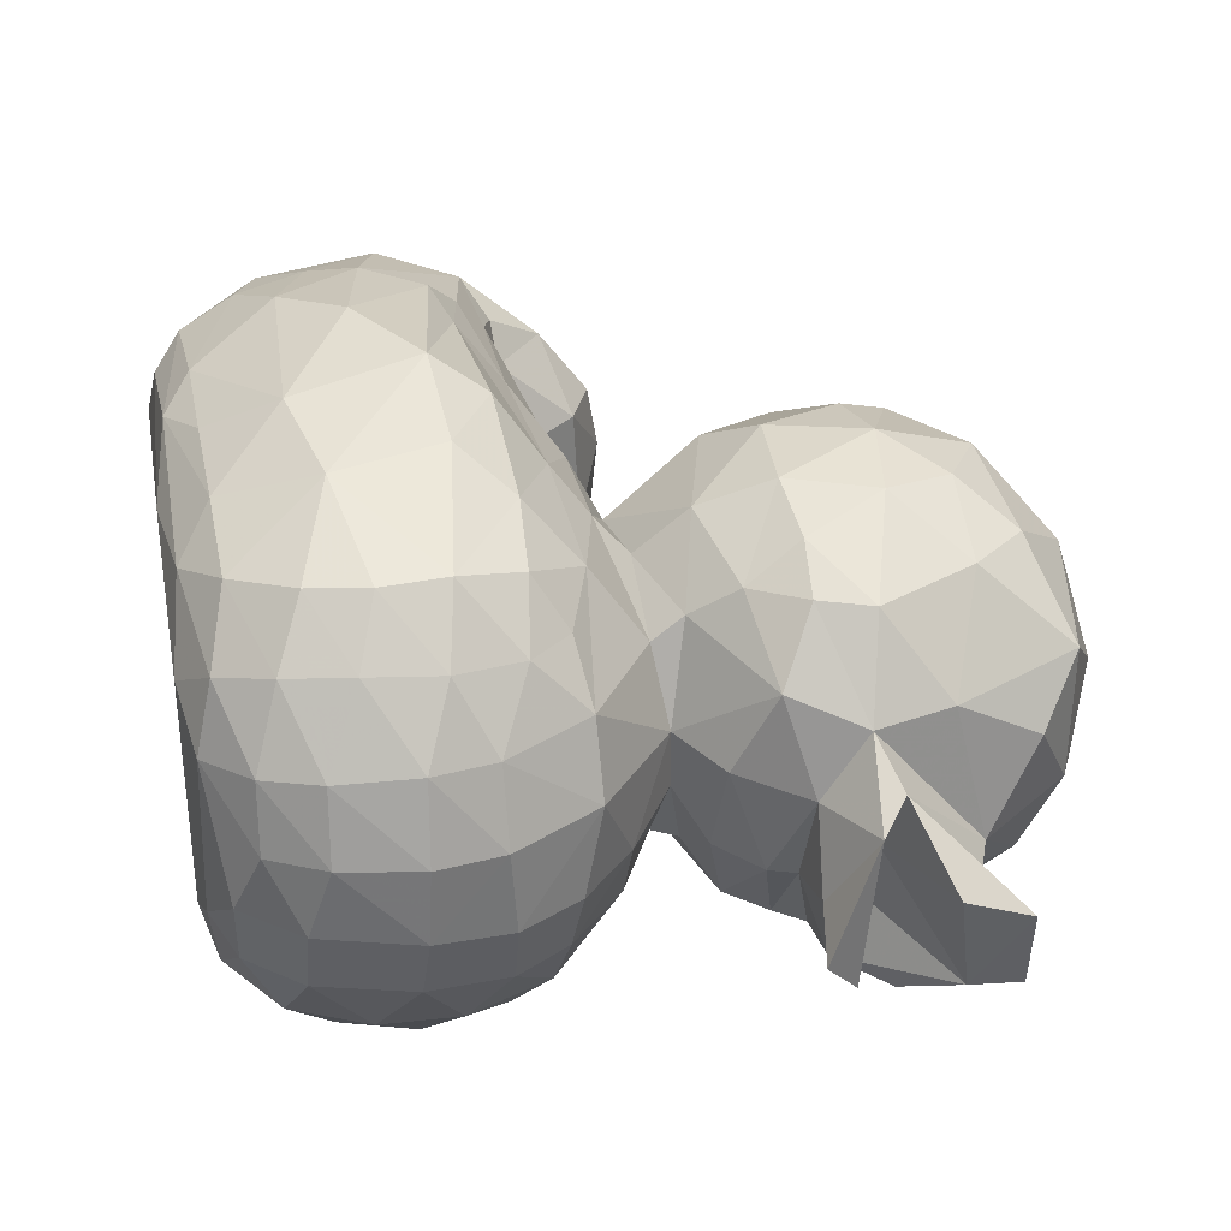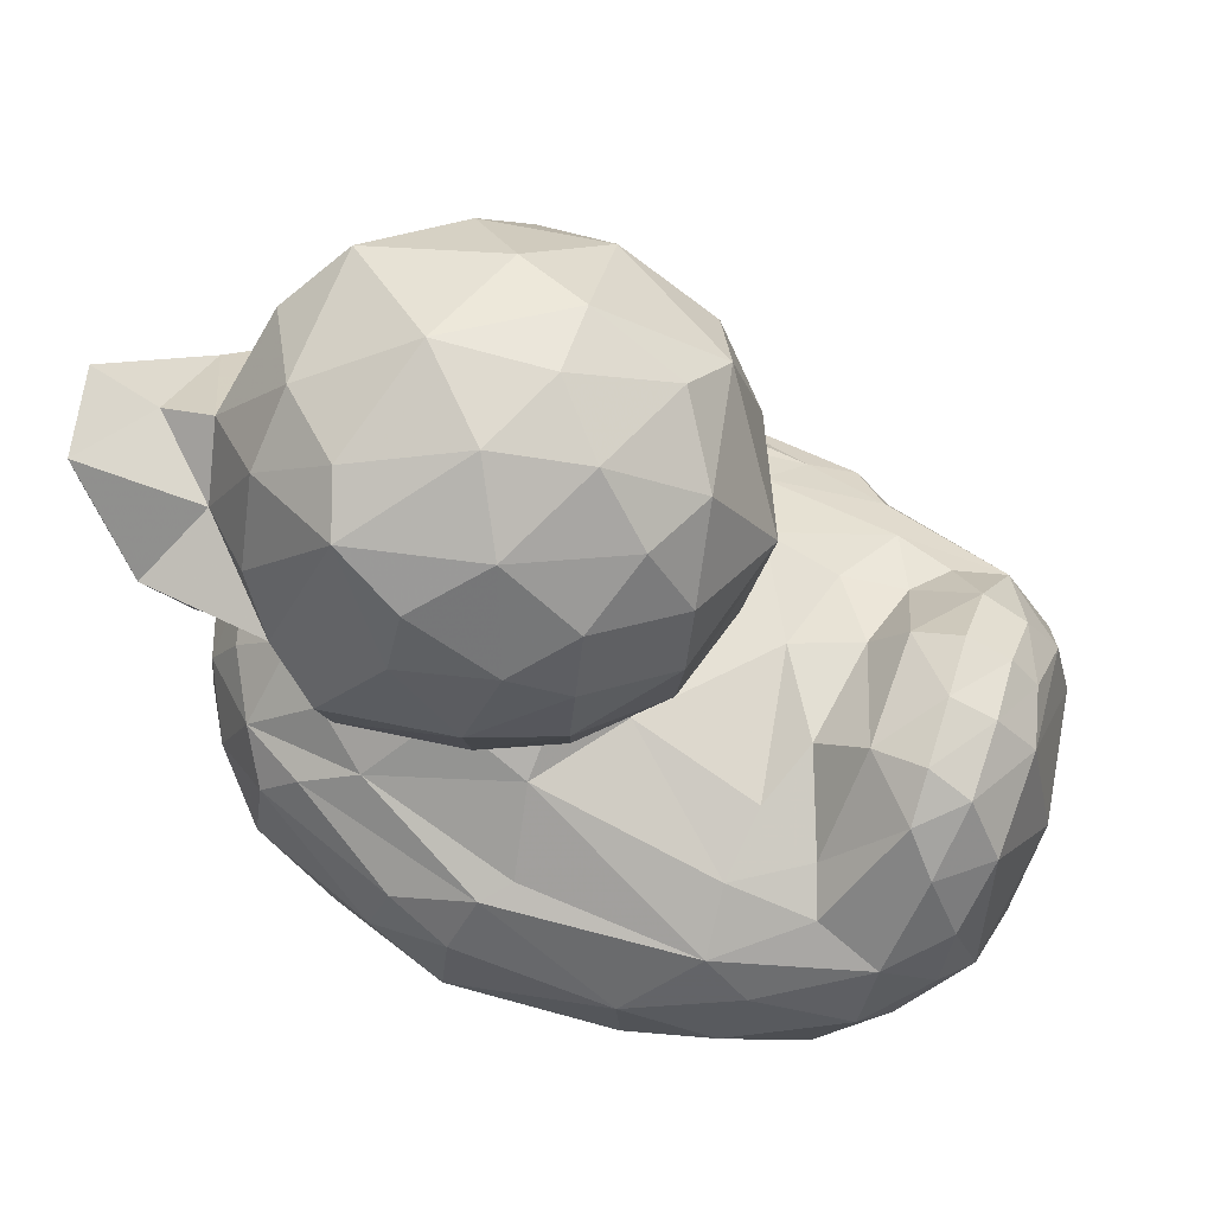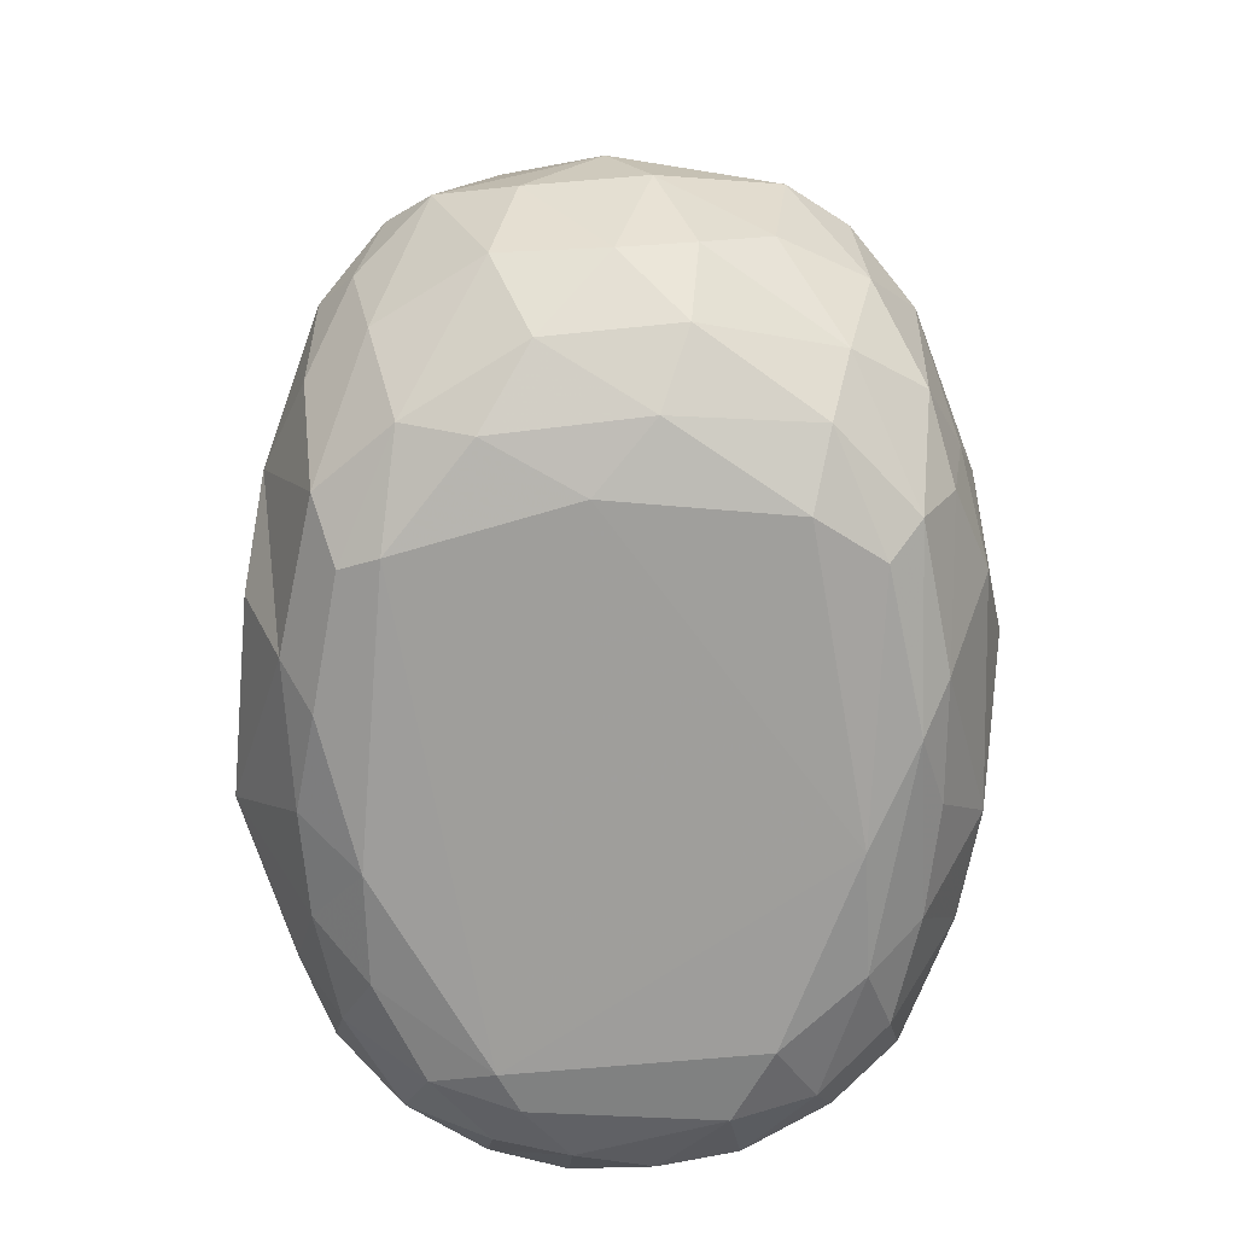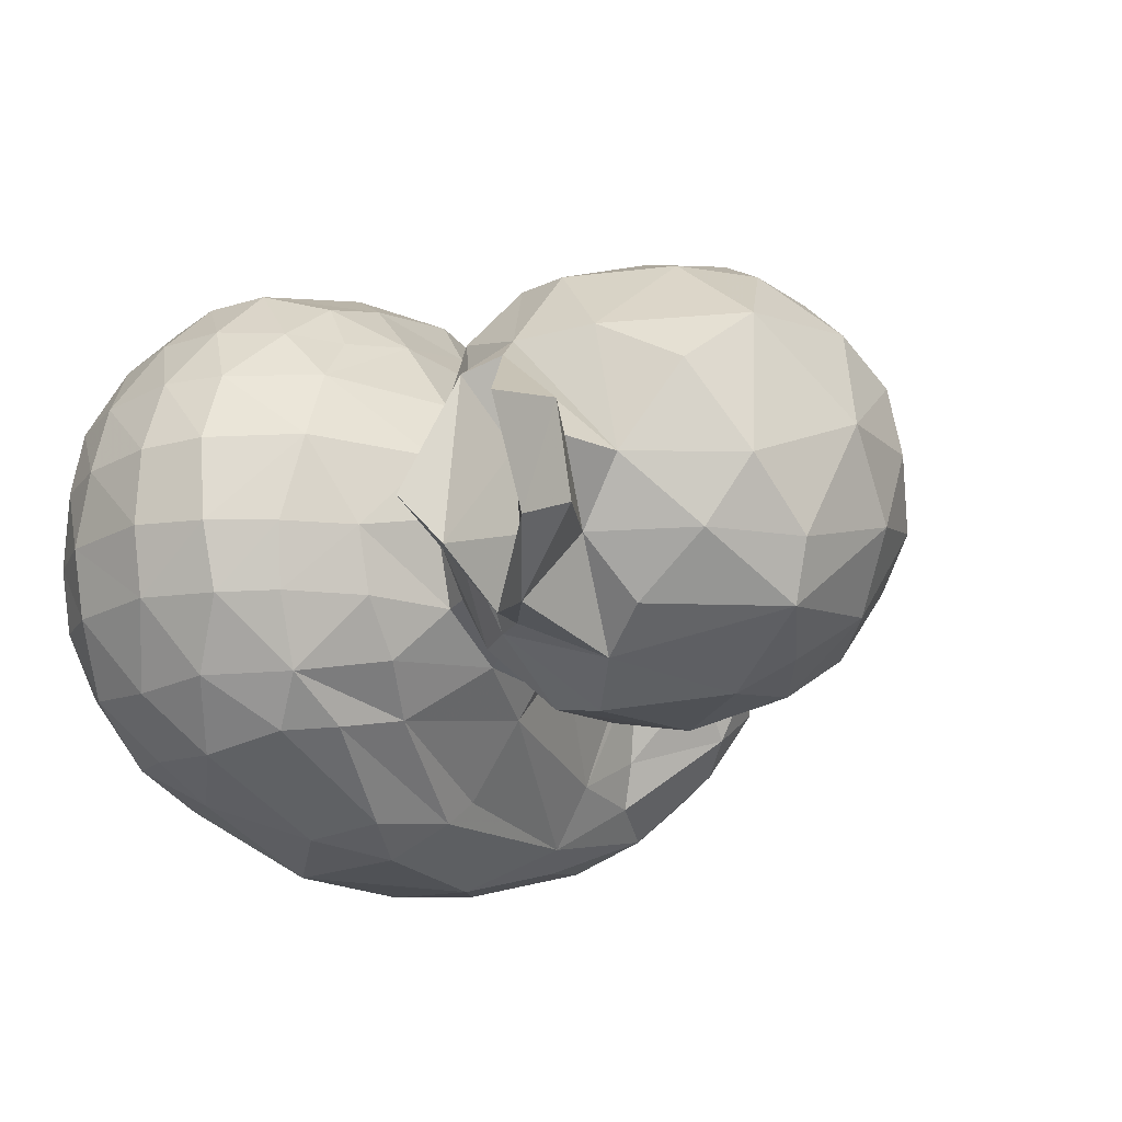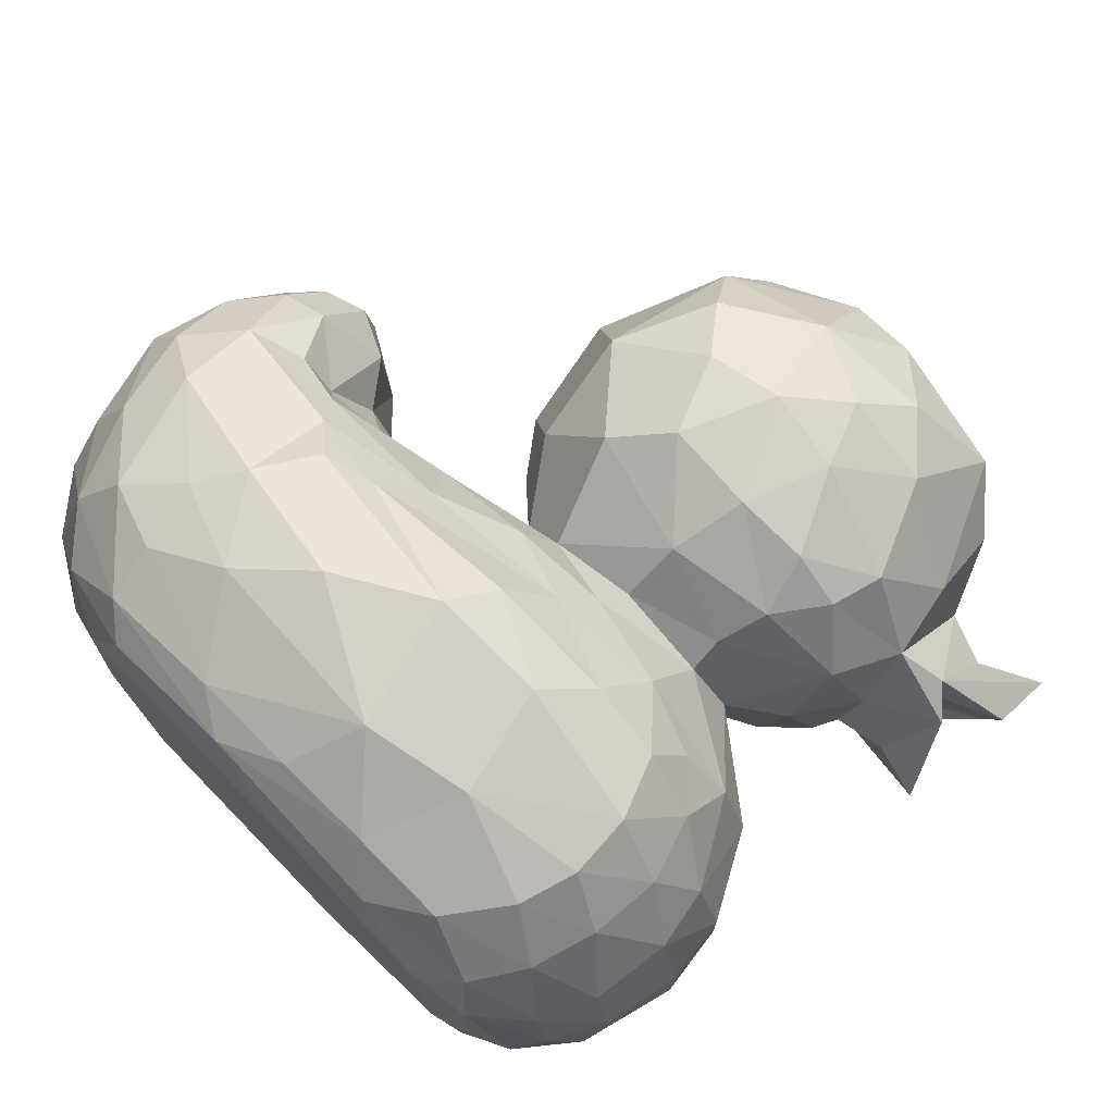
<metadata>
{"format":"obj","ext":"obj","renderer":"f3d","projection":"perspective","resolution":1024,"background":"white","views":[{"elev":33.2,"azim":79.4,"up":"+Z"},{"elev":66.5,"azim":-160.4,"up":"+Y"},{"elev":-70.8,"azim":-90.2,"up":"+Y"},{"elev":-20.6,"azim":122.5,"up":"+Z"},{"elev":72.7,"azim":45.6,"up":"+Z"}]}
</metadata>
<code>
v 539.7 -1035 317.7
v -272.7 -120.9 358.4
v -916 42.17 169.2
v 51.2 -930.3 637.9
v 694 -620.9 595.1
v -505.1 -519.2 717.8
v -508.9 -289.2 605.9
v 140.6 -747.3 741.5
v 407.5 -684.8 702.4
v -565.4 -1033 361.7
v 671.9 -962.8 404.8
v -724.5 -955.9 399.2
v -537.8 -944.8 576.8
v 759.8 -832.9 444.6
v 534.9 -917.4 552.4
v -552.5 -810.1 650.8
v -835.1 -827.6 439
v 836.9 -894.7 257.1
v 807.2 -671.2 459.5
v 651 -766.3 583.7
v 900.7 -755.5 270.4
v 681.9 -459.5 596.2
v 818.9 -489.6 448.8
v 926.1 -555.4 281.9
v 612.4 -296.4 545.1
v 759.6 -319 425.4
v 894.7 -399.9 278.4
v 655.2 -213.3 412.1
v -923.8 -72.39 322.2
v -1010 -196.5 340.2
v -916.2 -594.1 493.3
v -735.6 -749.5 598.7
v -214.6 -218.5 538.6
v -567.7 -217.8 502.5
v 474.3 -151.9 457.1
v 766.4 -185.4 278.1
v -718.1 -182.7 441.3
v -1064 -396.1 334.3
v -825 -450.5 597
v 257.5 -14.17 338.6
v 298.6 -923.5 608.3
v 58.4 -427.1 777
v 187 -185.9 547.2
v 339.5 -413.4 713.4
v -214.4 -934.1 641.1
v -468.2 -1011 508.7
v 113.7 -295.5 695.4
v 492.3 -16.79 258.4
v 706.1 -1006 230.5
v -805.4 -48.07 346.1
v -847.9 -239 501.8
v -975.8 -372.9 466.8
v -1010 -640.4 303.7
v -472.4 -159.6 329
v 234.8 -97.33 434.5
v -637.4 -175.9 356.1
v 35.03 -36.93 296.8
v 385.2 -1007 495.7
v 871.6 -898.3 83.87
v 946.6 -760.9 88.12
v 984.5 -563.5 89.63
v 960.5 -397.9 91.96
v 838.9 -179.8 94.92
v -801.4 75.02 177.4
v -989.2 -32.96 161.6
v -901.8 -895.5 136.5
v -678.3 17.88 170.2
v 587.2 11.88 82.54
v -111.4 -1003 586
v -183.6 -573.3 780.5
v -415.5 -365.2 701.4
v -17.42 -112.1 440.6
v 303.7 26.01 -345.8
v -483.4 -1037 -439.5
v 745.2 -872.7 -430.3
v -876.7 -919.1 -156.9
v 658.5 -364.7 -564.8
v 560.4 -264.8 -546.6
v 547.4 -122.2 -402.1
v -987 -223.3 -399.7
v 328.4 -522.3 -739.8
v 276.8 -357.8 -708.4
v 508.3 51.54 -269
v -709.6 -1003 -260.7
v 624.7 -998 -372.6
v 408.4 -1005 -481.6
v -450.7 -1007 -525.7
v -723.5 -955.4 -412.4
v 525.7 -916.5 -548.3
v -578.5 -924.7 -577.6
v 875 -823.6 -263.7
v 803 -682.3 -457.4
v 641.2 -758.4 -577.8
v 819.3 -485.8 -449.9
v 931.6 -586.6 -269.6
v 900.7 -385.1 -284.6
v 729.6 -276.4 -449.9
v 668.1 -107.6 -275.1
v 823 -250.4 -280.8
v -479.9 -147.9 -282.6
v -908.6 -551.1 -520.4
v -859.4 -774 -474.2
v -298.1 -485.8 -751.3
v -546.8 -95.95 -117.7
v 254.3 -32.62 -354.6
v -682.7 -218.4 -476.9
v -1053 -464.5 -369
v -834.1 -473.8 -596.8
v 470.8 -10.76 -270.1
v 17.96 -6.56 -269.6
v -140 -71.54 -207.3
v 160.1 -1035 -489
v 60.57 -958.4 -620.2
v 117 -428.3 -758.9
v 677.8 -574 -597.5
v 470.4 -745.5 -651.9
v 291.7 -936.8 -600.2
v 66.54 -289.5 -672.8
v -583.2 -393.8 -655.3
v 810.6 -962.3 -86.41
v 681.8 -1017 -187.1
v -928.2 48.24 -187
v -677.9 32.7 -136.5
v -1114 -363.9 -26.36
v -87.81 -6.264 -110
v 775.5 -958.9 -247.9
v 412.1 -183 -506.8
v -818.4 18.31 -281.7
v -850 -276.4 -525.7
v -980.3 -374.5 -468.9
v -741.1 -724.8 -604.6
v -1002 -765.5 -244.9
v -456.4 -204 -466.9
v -640.8 -172.3 -360.4
v -1089 -554.4 -193
v -899.1 -69.23 -354.5
v 32.29 -101.8 -421.8
v -303.7 -720 -736.4
v 137.2 -695.9 -774.1
v -468.1 -305.5 -624.5
v 923.5 -817.4 -95.64
v 983.4 -572.5 -103.6
v 955.2 -383.9 -120.5
v 865.1 -227.9 -124
v -412.3 -120.8 106.1
v -814.7 85.74 -159.1
v -1024 -93.24 -245.5
v -232.9 416.5 384.8
v -125.8 901.4 149.8
v -181.1 781.7 289.4
v -105.9 658.9 441.5
v 5.412 516.8 528.1
v 91.9 313.3 541.4
v -44.78 202.5 449.6
v 103.8 993.3 205.4
v 134.4 797.8 466.1
v 202.6 547.6 567.7
v 283.4 970.5 279.8
v 430.7 827 408.5
v 337.3 689 514
v 326.2 299.2 540.2
v 276 117.2 457
v 99.5 1025 27.74
v 562 683.8 421.6
v 408.2 516.9 537.1
v 511.6 312.1 497
v 494.3 60.26 320.1
v 673.2 438.2 410.9
v 543.8 174.4 406.6
v 622.8 913.7 216
v 373 1038 5.286
v 639.9 303.6 421.2
v 818.9 397.8 197
v 748.3 804 84.5
v 778.3 591.9 208.2
v 947.3 618 -133.7
v 1043 572.5 -338.7
v 788.9 257.7 -186
v 921 278 -166
v 1060 255.6 -232.2
v 1100 694.8 -122.7
v 821.3 285 26.4
v 1099 528.8 -61.99
v 830.7 409.7 -77.6
v 931.5 445.4 105.4
v 1001 380.1 47.15
v 813.6 669.5 -134.7
v -210.9 158.1 234.3
v 716.9 113.1 51.99
v -371.5 517.5 55.73
v -274.6 656 -213
v -278.9 486.1 -274.7
v -243.6 807.9 -28.05
v -165.8 831 -201.5
v -250 227.5 -240.5
v -70.32 207.3 -410.5
v -33.66 966.1 -115.4
v -93.3 746.7 -378.6
v -98.42 585.2 -445.9
v -91.29 404.7 -466.2
v 189.3 1015 -181
v 94.95 898 -352.2
v 39.59 668.3 -492.5
v 269.7 654.1 -542.6
v 112.6 441.1 -557.1
v 118.5 235.3 -505.7
v 147.2 109.4 -432.2
v 438.9 391.6 -584.2
v 466.3 948.8 -279.8
v 538.1 143.8 -418.8
v 419.8 258.7 -554.8
v 630.7 908.4 -124.7
v 656.7 796.7 -287.1
v 755.4 193.3 -194.2
v 418.3 891.8 -418.8
v 640.1 614.1 -425.1
v 254.1 803.3 -482.9
v 780.7 335.8 -437.2
v 778.2 558 -290.2
v 1052 701.4 -342.6
v 879.8 465.5 -465.2
v 1003 341.9 -345.2
v 787.7 400.8 -265.7
v 620.1 241.8 -422.8
v 670.8 315.4 -425.8
v 560.8 490.5 -508.3
v -319.1 227.3 -0.1677
v -158.5 -1005 -577.7
v -240.2 -911.5 -649.3
v 571.7 15.4 -75.02
v 727.6 -97.6 -117.2
v -1020 -746.1 153.2
v 653 89.87 -184.6
v 110.2 -1036 481.7
v -598.8 -1035 -49.83
v 591 -1034 -235.1
v 744.4 217.2 261.2
v -808.3 102.2 13.32
v -749.4 -996.3 77.95
v -1018 -784.9 -7.119
v -1107 -529.4 67.78
v -1029 -33.73 10.56
v -925.7 75.91 4.24
v -588.7 -97.78 161.4
v -74.95 -34.19 136.1
v -202.5 79.88 59.03
v -296.1 -323.6 661.7
v -360.8 -723.6 732.3
v -592.2 -637.6 676.8
v 425.7 -284.6 612.8
v 1.144 -261 -607.1
v -536.2 -629.9 -700.5
f 235 10 239
f 15 58 11
f 11 58 1
f 46 12 10
f 12 46 13
f 10 12 239
f 239 12 66
f 49 11 1
f 11 49 18
f 20 15 14
f 14 15 11
f 16 32 13
f 13 32 17
f 13 17 12
f 18 14 11
f 14 18 21
f 19 20 14
f 5 20 19
f 21 19 14
f 19 21 24
f 23 22 5
f 23 5 19
f 24 23 19
f 23 24 27
f 26 25 22
f 26 22 23
f 27 26 23
f 26 27 36
f 28 35 25
f 28 25 26
f 36 28 26
f 28 36 35
f 2 33 72
f 54 2 145
f 54 145 244
f 29 50 64
f 29 64 3
f 51 50 29
f 30 65 242
f 65 30 29
f 65 29 3
f 29 30 51
f 52 51 30
f 39 51 52
f 31 52 38
f 38 52 30
f 52 31 39
f 12 17 66
f 66 17 232
f 6 248 70
f 32 31 17
f 31 32 39
f 17 53 232
f 232 53 241
f 31 53 17
f 33 7 247
f 54 34 2
f 34 54 56
f 56 54 244
f 55 35 48
f 43 55 72
f 55 43 35
f 35 36 48
f 57 2 72
f 37 56 50
f 50 56 67
f 50 67 64
f 67 56 244
f 56 37 34
f 53 38 241
f 241 38 124
f 38 53 31
f 37 51 34
f 51 37 50
f 38 30 242
f 48 40 55
f 58 234 1
f 234 58 69
f 10 234 46
f 69 58 41
f 69 41 4
f 41 58 15
f 46 69 13
f 13 69 45
f 8 42 70
f 35 43 250
f 35 250 25
f 55 40 57
f 55 57 72
f 25 250 22
f 5 9 20
f 9 41 15
f 9 15 20
f 45 248 16
f 45 16 13
f 16 249 32
f 32 249 39
f 6 7 51
f 6 51 39
f 51 7 34
f 70 71 6
f 7 33 34
f 33 2 34
f 248 6 249
f 248 249 16
f 39 249 6
f 22 44 9
f 22 9 5
f 43 47 250
f 6 71 7
f 71 247 7
f 8 9 42
f 42 9 44
f 247 71 42
f 247 42 47
f 42 71 70
f 70 248 8
f 234 69 46
f 8 248 45
f 44 47 42
f 247 47 43
f 49 120 59
f 49 59 18
f 18 59 60
f 18 60 21
f 21 60 61
f 21 61 24
f 24 61 62
f 24 62 27
f 27 62 63
f 27 63 36
f 36 63 68
f 36 68 48
f 1 236 49
f 57 245 2
f 245 57 154
f 40 48 167
f 48 68 167
f 33 43 72
f 247 43 33
f 4 45 69
f 120 49 121
f 60 59 141
f 59 120 141
f 61 60 142
f 60 141 142
f 62 61 142
f 62 142 143
f 63 62 143
f 63 143 144
f 63 144 231
f 244 145 104
f 3 64 238
f 3 238 243
f 65 3 243
f 65 243 242
f 244 104 123
f 68 63 231
f 238 123 146
f 38 242 124
f 68 231 230
f 49 236 121
f 235 84 74
f 89 75 85
f 89 85 86
f 87 74 88
f 87 88 90
f 88 74 84
f 84 76 88
f 121 85 126
f 85 75 126
f 93 75 89
f 90 88 102
f 102 131 90
f 126 75 91
f 92 75 93
f 115 92 93
f 91 75 92
f 91 92 95
f 77 94 115
f 94 92 115
f 95 92 94
f 94 96 95
f 78 97 77
f 97 94 77
f 96 94 97
f 97 99 96
f 127 79 97
f 97 78 127
f 97 79 98
f 97 98 99
f 133 100 111
f 136 122 128
f 147 122 136
f 147 136 80
f 130 80 129
f 80 136 129
f 108 130 129
f 101 107 130
f 107 80 130
f 130 108 101
f 102 88 132
f 88 76 132
f 139 138 103
f 102 107 101
f 102 101 131
f 101 108 131
f 132 135 107
f 107 102 132
f 104 100 133
f 133 106 134
f 134 123 104
f 134 104 133
f 79 127 105
f 105 127 137
f 137 133 111
f 106 128 134
f 128 123 134
f 135 124 107
f 106 129 136
f 136 128 106
f 107 124 147
f 147 80 107
f 98 79 109
f 109 79 105
f 111 110 137
f 86 85 236
f 86 236 112
f 74 87 228
f 236 85 121
f 112 113 117
f 117 89 86
f 86 112 117
f 87 90 229
f 87 229 228
f 139 103 114
f 251 137 127
f 137 110 105
f 115 93 116
f 116 93 89
f 116 89 117
f 90 131 252
f 90 252 229
f 131 108 252
f 108 129 119
f 108 119 252
f 129 106 140
f 129 140 119
f 140 106 133
f 140 133 137
f 140 137 251
f 139 117 113
f 139 116 117
f 138 229 252
f 139 81 116
f 77 115 81
f 82 118 78
f 118 140 251
f 252 103 138
f 252 119 103
f 81 139 114
f 81 114 82
f 118 82 114
f 119 140 103
f 103 140 118
f 103 118 114
f 229 138 139
f 113 112 228
f 139 113 229
f 76 84 239
f 121 126 120
f 120 126 91
f 120 91 141
f 141 91 95
f 141 95 142
f 95 96 143
f 95 143 142
f 96 99 144
f 96 144 143
f 99 98 231
f 99 231 144
f 100 104 145
f 111 100 145
f 128 122 146
f 240 132 76
f 135 132 240
f 123 128 146
f 124 135 241
f 109 230 231
f 109 231 98
f 245 125 111
f 125 110 111
f 110 207 105
f 207 73 105
f 109 105 73
f 109 73 83
f 109 83 230
f 190 148 150
f 150 148 151
f 151 148 152
f 148 153 152
f 148 154 153
f 149 150 155
f 150 156 155
f 150 151 156
f 151 152 157
f 151 157 156
f 152 153 157
f 149 155 163
f 153 154 162
f 155 156 158
f 157 153 161
f 153 162 161
f 158 156 159
f 156 160 159
f 156 157 160
f 157 165 160
f 157 161 165
f 163 155 171
f 155 158 171
f 160 164 159
f 160 165 164
f 165 161 166
f 161 162 169
f 161 169 166
f 162 167 169
f 165 166 168
f 165 168 164
f 166 172 168
f 166 169 172
f 171 158 170
f 172 169 237
f 169 167 237
f 171 170 212
f 173 168 172
f 172 237 173
f 212 170 174
f 173 237 182
f 237 189 182
f 233 189 68
f 175 174 170
f 159 164 170
f 164 168 175
f 170 164 175
f 159 170 158
f 174 175 187
f 168 173 175
f 182 178 179
f 185 176 187
f 173 185 187
f 186 185 173
f 186 182 179
f 223 184 222
f 181 176 185
f 183 185 184
f 184 186 222
f 179 180 186
f 183 181 185
f 181 177 220
f 183 184 177
f 180 222 186
f 181 183 177
f 184 185 186
f 212 174 187
f 214 178 182
f 175 173 187
f 182 186 173
f 148 227 188
f 148 188 154
f 154 188 245
f 237 68 189
f 150 193 190
f 190 193 191
f 190 191 192
f 190 192 195
f 190 195 227
f 150 149 193
f 193 194 191
f 149 197 193
f 193 197 194
f 194 198 191
f 191 198 199
f 191 199 192
f 192 199 200
f 192 200 195
f 195 200 196
f 195 196 110
f 149 163 197
f 197 202 194
f 194 202 198
f 196 207 110
f 163 201 197
f 197 201 202
f 198 202 203
f 198 203 199
f 199 203 205
f 199 205 200
f 200 205 206
f 200 206 196
f 196 206 207
f 163 171 201
f 202 217 203
f 203 217 204
f 203 204 205
f 205 204 208
f 205 208 211
f 205 211 206
f 206 211 207
f 171 209 201
f 201 209 215
f 207 211 210
f 171 212 209
f 224 211 208
f 211 224 210
f 212 213 209
f 226 224 208
f 210 224 214
f 210 214 233
f 212 187 213
f 227 148 190
f 226 215 216
f 213 215 209
f 217 215 204
f 208 204 226
f 216 215 213
f 219 226 216
f 216 213 219
f 217 202 215
f 215 202 201
f 218 178 225
f 178 218 179
f 219 220 221
f 179 218 180
f 177 223 218
f 226 221 225
f 218 222 180
f 187 176 219
f 219 176 220
f 176 181 220
f 177 184 223
f 221 177 218
f 177 221 220
f 219 221 226
f 218 225 221
f 223 222 218
f 219 213 187
f 224 226 225
f 225 178 224
f 224 178 214
f 227 195 125
f 227 125 246
f 210 233 83
f 215 226 204
f 112 74 228
f 113 228 229
f 210 83 73
f 210 73 207
f 230 83 233
f 230 233 68
f 125 195 110
f 246 125 245
f 135 240 241
f 66 232 240
f 167 162 40
f 246 245 188
f 57 162 154
f 162 57 40
f 237 167 68
f 189 233 214
f 189 214 182
f 10 235 234
f 1 234 236
f 74 112 236
f 74 236 235
f 234 235 236
f 84 235 239
f 76 239 66
f 76 66 240
f 232 241 240
f 147 124 242
f 122 147 242
f 122 242 243
f 146 122 243
f 146 243 238
f 238 64 67
f 238 67 123
f 67 244 123
f 145 2 111
f 2 245 111
f 246 188 227
f 8 41 9
f 8 45 4
f 8 4 41
f 44 22 250
f 47 44 250
f 116 81 115
f 81 82 77
f 82 78 77
f 118 251 127
f 78 118 127

</code>
